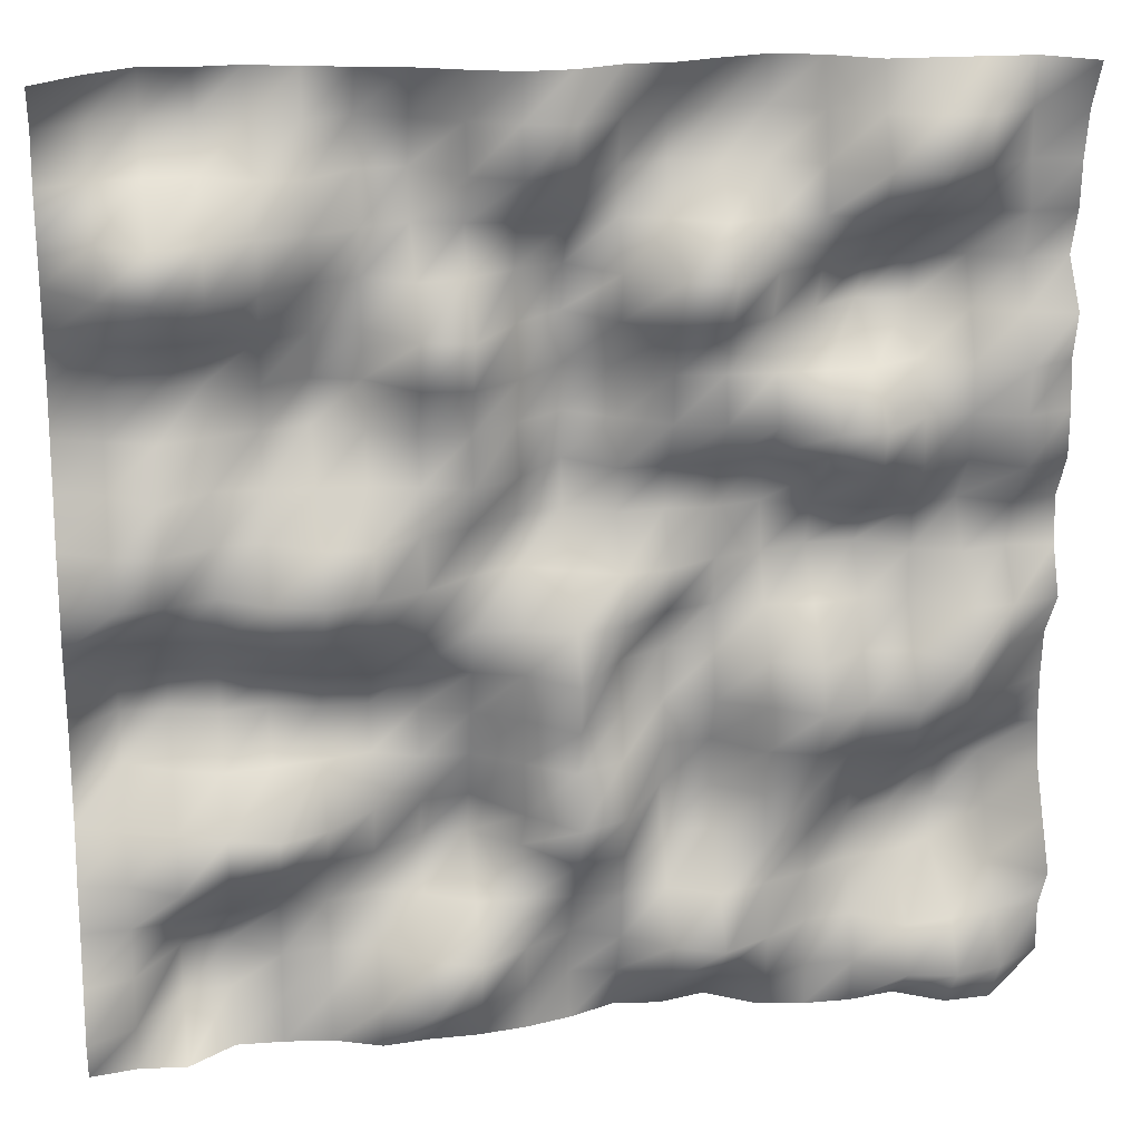
<metadata>
{"format":"obj","ext":"obj","renderer":"f3d","projection":"perspective","resolution":1024,"background":"white","views":[{"elev":19.3,"azim":170.4,"up":"+Z"}]}
</metadata>
<code>
o TerrainMesh
v -5 -0.399 -5
v -4.5 0.213 -5
v -4 0.249 -5
v -3.5 -0.04831 -5
v -3 0.05308 -5
v -2.5 0.05003 -5
v -2 -0.0365 -5
v -1.5 -0.3625 -5
v -1 -0.2285 -5
v -0.5 -0.2846 -5
v 0 -0.06568 -5
v 0.5 0.07628 -5
v 1 0.1509 -5
v 1.5 0.1649 -5
v 2 0.2257 -5
v 2.5 0.02492 -5
v 3 -0.03537 -5
v 3.5 -0.04988 -5
v 4 0.3301 -5
v 4.5 0.2846 -5
v 5 0.3752 -5
v -5 0.1712 -4.5
v -4.5 0.5186 -4.5
v -4 0.6446 -4.5
v -3.5 0.5466 -4.5
v -3 0.136 -4.5
v -2.5 0.1117 -4.5
v -2 0.3627 -4.5
v -1.5 0.215 -4.5
v -1 0.3003 -4.5
v -0.5 -0.09337 -4.5
v 0 -0.1369 -4.5
v 0.5 0.1622 -4.5
v 1 0.4799 -4.5
v 1.5 0.637 -4.5
v 2 0.3692 -4.5
v 2.5 -0.049 -4.5
v 3 -0.05647 -4.5
v 3.5 -0.4066 -4.5
v 4 -0.3173 -4.5
v 4.5 0.35 -4.5
v 5 0.6501 -4.5
v -5 0.1602 -4
v -4.5 0.1762 -4
v -4 0.3144 -4
v -3.5 0.376 -4
v -3 0.007406 -4
v -2.5 0.08038 -4
v -2 0.4205 -4
v -1.5 0.6939 -4
v -1 0.4762 -4
v -0.5 0.1425 -4
v 0 -0.08646 -4
v 0.5 0.2454 -4
v 1 0.5778 -4
v 1.5 0.4003 -4
v 2 -0.04726 -4
v 2.5 -0.1291 -4
v 3 -0.02574 -4
v 3.5 -0.4876 -4
v 4 -0.4524 -4
v 4.5 0.2409 -4
v 5 0.4095 -4
v -5 0.4164 -3.5
v -4.5 -0.07139 -3.5
v -4 -0.6012 -3.5
v -3.5 -0.3902 -3.5
v -3 -0.3061 -3.5
v -2.5 -0.03681 -3.5
v -2 0.1702 -3.5
v -1.5 0.3317 -3.5
v -1 0.09017 -3.5
v -0.5 0.1924 -3.5
v 0 0.1317 -3.5
v 0.5 0.1175 -3.5
v 1 0.1014 -3.5
v 1.5 -0.1829 -3.5
v 2 -0.3178 -3.5
v 2.5 -0.1881 -3.5
v 3 -0.1057 -3.5
v 3.5 -0.1107 -3.5
v 4 0.02677 -3.5
v 4.5 0.1464 -3.5
v 5 0.1471 -3.5
v -5 0.1605 -3
v -4.5 -0.3163 -3
v -4 -0.559 -3
v -3.5 -0.5251 -3
v -3 -0.3471 -3
v -2.5 0.05 -3
v -2 0.293 -3
v -1.5 -0.205 -3
v -1 -0.2061 -3
v -0.5 0.3103 -3
v 0 0.4839 -3
v 0.5 -0.1365 -3
v 1 -0.5743 -3
v 1.5 -0.5585 -3
v 2 -0.2155 -3
v 2.5 -0.03492 -3
v 3 0.2752 -3
v 3.5 0.3126 -3
v 4 0.5242 -3
v 4.5 0.2005 -3
v 5 0.1149 -3
v -5 -0.08481 -2.5
v -4.5 -0.5887 -2.5
v -4 -0.5449 -2.5
v -3.5 -0.2412 -2.5
v -3 -0.1067 -2.5
v -2.5 0.1772 -2.5
v -2 0.1636 -2.5
v -1.5 -0.2167 -2.5
v -1 -0.3201 -2.5
v -0.5 0.516 -2.5
v 0 0.7614 -2.5
v 0.5 0.2457 -2.5
v 1 -0.393 -2.5
v 1.5 -0.2732 -2.5
v 2 -0.1325 -2.5
v 2.5 0.3177 -2.5
v 3 0.532 -2.5
v 3.5 0.3688 -2.5
v 4 0.1535 -2.5
v 4.5 0.004166 -2.5
v 5 -0.249 -2.5
v -5 -0.1796 -2
v -4.5 -0.1667 -2
v -4 0.0552 -2
v -3.5 0.3672 -2
v -3 0.1265 -2
v -2.5 0.37 -2
v -2 0.2256 -2
v -1.5 -0.2405 -2
v -1 -0.1608 -2
v -0.5 0.1968 -2
v 0 0.4554 -2
v 0.5 0.09474 -2
v 1 -0.2551 -2
v 1.5 -0.274 -2
v 2 -0.4558 -2
v 2.5 -0.3409 -2
v 3 -0.2422 -2
v 3.5 -0.1588 -2
v 4 -0.3113 -2
v 4.5 -0.5944 -2
v 5 -0.2874 -2
v -5 -0.1864 -1.5
v -4.5 0.1479 -1.5
v -4 0.5061 -1.5
v -3.5 0.5491 -1.5
v -3 0.3707 -1.5
v -2.5 0.566 -1.5
v -2 0.2497 -1.5
v -1.5 -0.0181 -1.5
v -1 -0.186 -1.5
v -0.5 0.1533 -1.5
v 0 0.6178 -1.5
v 0.5 0.1676 -1.5
v 1 -0.1255 -1.5
v 1.5 -0.393 -1.5
v 2 -0.552 -1.5
v 2.5 -0.5459 -1.5
v 3 -0.6501 -1.5
v 3.5 -0.5789 -1.5
v 4 -0.7268 -1.5
v 4.5 -0.8024 -1.5
v 5 -0.2944 -1.5
v -5 -0.1295 -1
v -4.5 0.2246 -1
v -4 0.6342 -1
v -3.5 0.1767 -1
v -3 0.09303 -1
v -2.5 0.4595 -1
v -2 0.2341 -1
v -1.5 -0.1284 -1
v -1 -0.3296 -1
v -0.5 -0.03354 -1
v 0 0.661 -1
v 0.5 0.2235 -1
v 1 0.04501 -1
v 1.5 -0.2046 -1
v 2 -0.06982 -1
v 2.5 -0.1244 -1
v 3 -0.3078 -1
v 3.5 -0.5338 -1
v 4 -0.5884 -1
v 4.5 -0.4984 -1
v 5 -0.1158 -1
v -5 0.2131 -0.5
v -4.5 0.3432 -0.5
v -4 0.3913 -0.5
v -3.5 -0.07211 -0.5
v -3 -0.1011 -0.5
v -2.5 -0.01656 -0.5
v -2 -0.08027 -0.5
v -1.5 -0.2074 -0.5
v -1 -0.05893 -0.5
v -0.5 0.3404 -0.5
v 0 0.4579 -0.5
v 0.5 0.2633 -0.5
v 1 0.2199 -0.5
v 1.5 0.2619 -0.5
v 2 0.374 -0.5
v 2.5 0.4965 -0.5
v 3 0.4058 -0.5
v 3.5 0.1118 -0.5
v 4 0.02061 -0.5
v 4.5 0.016 -0.5
v 5 0.1376 -0.5
v -5 -0.003929 0
v -4.5 -0.06778 0
v -4 0.0652 0
v -3.5 -0.09965 0
v -3 -0.4608 0
v -2.5 -0.4762 0
v -2 -0.2969 0
v -1.5 -0.1606 0
v -1 0.119 0
v -0.5 0.187 0
v 0 0 0
v 0.5 -0.2329 0
v 1 -0.01433 0
v 1.5 0.3819 0
v 2 0.6059 0
v 2.5 0.7219 0
v 3 0.5692 0
v 3.5 0.2442 0
v 4 0.4278 0
v 4.5 0.5328 0
v 5 0.08884 0
v -5 -0.0491 0.5
v -4.5 0.07766 0.5
v -4 -0.2104 0.5
v -3.5 -0.02535 0.5
v -3 0.01065 0.5
v -2.5 -0.2573 0.5
v -2 -0.4089 0.5
v -1.5 -0.2721 0.5
v -1 -0.2974 0.5
v -0.5 -0.2655 0.5
v 0 -0.5209 0.5
v 0.5 -0.3404 0.5
v 1 0.003205 0.5
v 1.5 0.1918 0.5
v 2 0.5026 0.5
v 2.5 0.4659 0.5
v 3 0.1224 0.5
v 3.5 0.1391 0.5
v 4 0.4248 0.5
v 4.5 0.3165 0.5
v 5 0.07332 0.5
v -5 0.2397 1
v -4.5 0.5112 1
v -4 0.1698 1
v -3.5 0.3069 1
v -3 0.5734 1
v -2.5 0.2471 1
v -2 -0.2841 1
v -1.5 -0.1039 1
v -1 -0.1482 1
v -0.5 -0.1203 1
v 0 -0.6046 1
v 0.5 -0.004738 1
v 1 0.3296 1
v 1.5 0.1749 1
v 2 0.05703 1
v 2.5 0.05943 1
v 3 -0.001088 1
v 3.5 -0.01743 1
v 4 0.3618 1
v 4.5 -0.04797 1
v 5 -0.2052 1
v -5 0.2466 1.5
v -4.5 0.4351 1.5
v -4 0.2412 1.5
v -3.5 0.2884 1.5
v -3 0.7379 1.5
v -2.5 0.7714 1.5
v -2 0.388 1.5
v -1.5 0.2992 1.5
v -1 0.1241 1.5
v -0.5 -0.2106 1.5
v 0 -0.5597 1.5
v 0.5 -0.1828 1.5
v 1 0.1987 1.5
v 1.5 0.0181 1.5
v 2 -0.1405 1.5
v 2.5 -0.4431 1.5
v 3 -0.3148 1.5
v 3.5 -0.1595 1.5
v 4 0.0171 1.5
v 4.5 -0.1778 1.5
v 5 -0.3894 1.5
v -5 0.1968 2
v -4.5 0.4913 2
v -4 0.1982 2
v -3.5 -0.1099 2
v -3 0.1742 2
v -2.5 0.2181 2
v -2 0.2307 2
v -1.5 0.2023 2
v -1 0.1269 2
v -0.5 -0.3672 2
v 0 -0.5276 2
v 0.5 0.04115 2
v 1 0.4097 2
v 1.5 0.3485 2
v 2 -0.2256 2
v 2.5 -0.3736 2
v 3 -0.1201 2
v 3.5 -0.3493 2
v 4 -0.1529 2
v 4.5 -0.205 2
v 5 -0.5297 2
v -5 0.326 2.5
v -4.5 0.1973 2.5
v -4 -0.01812 2.5
v -3.5 -0.5173 2.5
v -3 -0.6598 2.5
v -2.5 -0.3232 2.5
v -2 0.0134 2.5
v -1.5 0.3933 2.5
v -1 0.4299 2.5
v -0.5 -0.05913 2.5
v 0 -0.6447 2.5
v 0.5 -0.1896 2.5
v 1 0.554 2.5
v 1.5 0.4409 2.5
v 2 -0.2405 2.5
v 2.5 -0.1772 2.5
v 3 0.03511 2.5
v 3.5 0.096 2.5
v 4 0.1606 2.5
v 4.5 0.04901 2.5
v 5 -0.3867 2.5
v -5 -0.04695 3
v -4.5 0.004755 3
v -4 -0.2387 3
v -3.5 -0.4309 3
v -3 -0.3344 3
v -2.5 -0.0356 3
v -2 0.2391 3
v -1.5 0.688 3
v -1 0.53 3
v -0.5 0.05436 3
v 0 -0.4982 3
v 0.5 -0.3203 3
v 1 -0.007098 3
v 1.5 0.08857 3
v 2 -0.2451 3
v 2.5 -0.05212 3
v 3 0.3471 3
v 3.5 0.5407 3
v 4 0.6281 3
v 4.5 0.4 3
v 5 -0.2997 3
v -5 0.1364 3.5
v -4.5 0.1781 3.5
v -4 0.08063 3.5
v -3.5 0.2214 3.5
v -3 0.2656 3.5
v -2.5 0.0502 3.5
v -2 0.007825 3.5
v -1.5 0.2427 3.5
v -1 -0.03943 3.5
v -0.5 -0.1984 3.5
v 0 -0.1107 3.5
v 0.5 -0.1365 3.5
v 1 -0.1852 3.5
v 1.5 -0.3092 3.5
v 2 -0.1566 3.5
v 2.5 0.1088 3.5
v 3 0.2161 3.5
v 3.5 0.3902 3.5
v 4 0.5639 3.5
v 4.5 0.24 3.5
v 5 -0.1409 3.5
v -5 0.1743 4
v -4.5 0.1098 4
v -4 0.4434 4
v -3.5 0.7525 4
v -3 0.556 4
v -2.5 0.02031 4
v -2 -0.3225 4
v -1.5 -0.2121 4
v -1 -0.3253 4
v -0.5 -0.258 4
v 0 0.3022 4
v 0.5 0.3798 4
v 1 0.123 4
v 1.5 -0.5048 4
v 2 -0.461 4
v 2.5 0.01277 4
v 3 -0.01269 4
v 3.5 -0.3101 4
v 4 -0.3144 4
v 4.5 -0.2111 4
v 5 0.01172 4
v -5 0.2877 4.5
v -4.5 0.1051 4.5
v -4 0.5021 4.5
v -3.5 0.4314 4.5
v -3 0.2306 4.5
v -2.5 -0.07908 4.5
v -2 -0.4528 4.5
v -1.5 -0.3949 4.5
v -1 -0.3564 4.5
v -0.5 -0.0268 4.5
v 0 0.3955 4.5
v 0.5 0.2514 4.5
v 1 0.01044 4.5
v 1.5 -0.3038 4.5
v 2 -0.5705 4.5
v 2.5 -0.3082 4.5
v 3 -0.4697 4.5
v 3.5 -0.7275 4.5
v 4 -0.7035 4.5
v 4.5 -0.5186 4.5
v 5 -0.2105 4.5
v -5 0.5591 5
v -4.5 0.1423 5
v -4 0.1349 5
v -3.5 0.1278 5
v -3 0.1328 5
v -2.5 -0.2144 5
v -2 -0.3746 5
v -1.5 -0.2087 5
v -1 -0.0008721 5
v -0.5 0.02948 5
v 0 0.2665 5
v 0.5 0.3056 5
v 1 0.1247 5
v 1.5 -0.1179 5
v 2 -0.2434 5
v 2.5 -0.3455 5
v 3 -0.5301 5
v 3.5 -0.4687 5
v 4 -0.5502 5
v 4.5 -0.1674 5
v 5 0.399 5
f 1 2 22
f 2 23 22
f 2 3 23
f 3 24 23
f 3 4 24
f 4 25 24
f 4 5 25
f 5 26 25
f 5 6 26
f 6 27 26
f 6 7 27
f 7 28 27
f 7 8 28
f 8 29 28
f 8 9 29
f 9 30 29
f 9 10 30
f 10 31 30
f 10 11 31
f 11 32 31
f 11 12 32
f 12 33 32
f 12 13 33
f 13 34 33
f 13 14 34
f 14 35 34
f 14 15 35
f 15 36 35
f 15 16 36
f 16 37 36
f 16 17 37
f 17 38 37
f 17 18 38
f 18 39 38
f 18 19 39
f 19 40 39
f 19 20 40
f 20 41 40
f 20 21 41
f 21 42 41
f 22 23 43
f 23 44 43
f 23 24 44
f 24 45 44
f 24 25 45
f 25 46 45
f 25 26 46
f 26 47 46
f 26 27 47
f 27 48 47
f 27 28 48
f 28 49 48
f 28 29 49
f 29 50 49
f 29 30 50
f 30 51 50
f 30 31 51
f 31 52 51
f 31 32 52
f 32 53 52
f 32 33 53
f 33 54 53
f 33 34 54
f 34 55 54
f 34 35 55
f 35 56 55
f 35 36 56
f 36 57 56
f 36 37 57
f 37 58 57
f 37 38 58
f 38 59 58
f 38 39 59
f 39 60 59
f 39 40 60
f 40 61 60
f 40 41 61
f 41 62 61
f 41 42 62
f 42 63 62
f 43 44 64
f 44 65 64
f 44 45 65
f 45 66 65
f 45 46 66
f 46 67 66
f 46 47 67
f 47 68 67
f 47 48 68
f 48 69 68
f 48 49 69
f 49 70 69
f 49 50 70
f 50 71 70
f 50 51 71
f 51 72 71
f 51 52 72
f 52 73 72
f 52 53 73
f 53 74 73
f 53 54 74
f 54 75 74
f 54 55 75
f 55 76 75
f 55 56 76
f 56 77 76
f 56 57 77
f 57 78 77
f 57 58 78
f 58 79 78
f 58 59 79
f 59 80 79
f 59 60 80
f 60 81 80
f 60 61 81
f 61 82 81
f 61 62 82
f 62 83 82
f 62 63 83
f 63 84 83
f 64 65 85
f 65 86 85
f 65 66 86
f 66 87 86
f 66 67 87
f 67 88 87
f 67 68 88
f 68 89 88
f 68 69 89
f 69 90 89
f 69 70 90
f 70 91 90
f 70 71 91
f 71 92 91
f 71 72 92
f 72 93 92
f 72 73 93
f 73 94 93
f 73 74 94
f 74 95 94
f 74 75 95
f 75 96 95
f 75 76 96
f 76 97 96
f 76 77 97
f 77 98 97
f 77 78 98
f 78 99 98
f 78 79 99
f 79 100 99
f 79 80 100
f 80 101 100
f 80 81 101
f 81 102 101
f 81 82 102
f 82 103 102
f 82 83 103
f 83 104 103
f 83 84 104
f 84 105 104
f 85 86 106
f 86 107 106
f 86 87 107
f 87 108 107
f 87 88 108
f 88 109 108
f 88 89 109
f 89 110 109
f 89 90 110
f 90 111 110
f 90 91 111
f 91 112 111
f 91 92 112
f 92 113 112
f 92 93 113
f 93 114 113
f 93 94 114
f 94 115 114
f 94 95 115
f 95 116 115
f 95 96 116
f 96 117 116
f 96 97 117
f 97 118 117
f 97 98 118
f 98 119 118
f 98 99 119
f 99 120 119
f 99 100 120
f 100 121 120
f 100 101 121
f 101 122 121
f 101 102 122
f 102 123 122
f 102 103 123
f 103 124 123
f 103 104 124
f 104 125 124
f 104 105 125
f 105 126 125
f 106 107 127
f 107 128 127
f 107 108 128
f 108 129 128
f 108 109 129
f 109 130 129
f 109 110 130
f 110 131 130
f 110 111 131
f 111 132 131
f 111 112 132
f 112 133 132
f 112 113 133
f 113 134 133
f 113 114 134
f 114 135 134
f 114 115 135
f 115 136 135
f 115 116 136
f 116 137 136
f 116 117 137
f 117 138 137
f 117 118 138
f 118 139 138
f 118 119 139
f 119 140 139
f 119 120 140
f 120 141 140
f 120 121 141
f 121 142 141
f 121 122 142
f 122 143 142
f 122 123 143
f 123 144 143
f 123 124 144
f 124 145 144
f 124 125 145
f 125 146 145
f 125 126 146
f 126 147 146
f 127 128 148
f 128 149 148
f 128 129 149
f 129 150 149
f 129 130 150
f 130 151 150
f 130 131 151
f 131 152 151
f 131 132 152
f 132 153 152
f 132 133 153
f 133 154 153
f 133 134 154
f 134 155 154
f 134 135 155
f 135 156 155
f 135 136 156
f 136 157 156
f 136 137 157
f 137 158 157
f 137 138 158
f 138 159 158
f 138 139 159
f 139 160 159
f 139 140 160
f 140 161 160
f 140 141 161
f 141 162 161
f 141 142 162
f 142 163 162
f 142 143 163
f 143 164 163
f 143 144 164
f 144 165 164
f 144 145 165
f 145 166 165
f 145 146 166
f 146 167 166
f 146 147 167
f 147 168 167
f 148 149 169
f 149 170 169
f 149 150 170
f 150 171 170
f 150 151 171
f 151 172 171
f 151 152 172
f 152 173 172
f 152 153 173
f 153 174 173
f 153 154 174
f 154 175 174
f 154 155 175
f 155 176 175
f 155 156 176
f 156 177 176
f 156 157 177
f 157 178 177
f 157 158 178
f 158 179 178
f 158 159 179
f 159 180 179
f 159 160 180
f 160 181 180
f 160 161 181
f 161 182 181
f 161 162 182
f 162 183 182
f 162 163 183
f 163 184 183
f 163 164 184
f 164 185 184
f 164 165 185
f 165 186 185
f 165 166 186
f 166 187 186
f 166 167 187
f 167 188 187
f 167 168 188
f 168 189 188
f 169 170 190
f 170 191 190
f 170 171 191
f 171 192 191
f 171 172 192
f 172 193 192
f 172 173 193
f 173 194 193
f 173 174 194
f 174 195 194
f 174 175 195
f 175 196 195
f 175 176 196
f 176 197 196
f 176 177 197
f 177 198 197
f 177 178 198
f 178 199 198
f 178 179 199
f 179 200 199
f 179 180 200
f 180 201 200
f 180 181 201
f 181 202 201
f 181 182 202
f 182 203 202
f 182 183 203
f 183 204 203
f 183 184 204
f 184 205 204
f 184 185 205
f 185 206 205
f 185 186 206
f 186 207 206
f 186 187 207
f 187 208 207
f 187 188 208
f 188 209 208
f 188 189 209
f 189 210 209
f 190 191 211
f 191 212 211
f 191 192 212
f 192 213 212
f 192 193 213
f 193 214 213
f 193 194 214
f 194 215 214
f 194 195 215
f 195 216 215
f 195 196 216
f 196 217 216
f 196 197 217
f 197 218 217
f 197 198 218
f 198 219 218
f 198 199 219
f 199 220 219
f 199 200 220
f 200 221 220
f 200 201 221
f 201 222 221
f 201 202 222
f 202 223 222
f 202 203 223
f 203 224 223
f 203 204 224
f 204 225 224
f 204 205 225
f 205 226 225
f 205 206 226
f 206 227 226
f 206 207 227
f 207 228 227
f 207 208 228
f 208 229 228
f 208 209 229
f 209 230 229
f 209 210 230
f 210 231 230
f 211 212 232
f 212 233 232
f 212 213 233
f 213 234 233
f 213 214 234
f 214 235 234
f 214 215 235
f 215 236 235
f 215 216 236
f 216 237 236
f 216 217 237
f 217 238 237
f 217 218 238
f 218 239 238
f 218 219 239
f 219 240 239
f 219 220 240
f 220 241 240
f 220 221 241
f 221 242 241
f 221 222 242
f 222 243 242
f 222 223 243
f 223 244 243
f 223 224 244
f 224 245 244
f 224 225 245
f 225 246 245
f 225 226 246
f 226 247 246
f 226 227 247
f 227 248 247
f 227 228 248
f 228 249 248
f 228 229 249
f 229 250 249
f 229 230 250
f 230 251 250
f 230 231 251
f 231 252 251
f 232 233 253
f 233 254 253
f 233 234 254
f 234 255 254
f 234 235 255
f 235 256 255
f 235 236 256
f 236 257 256
f 236 237 257
f 237 258 257
f 237 238 258
f 238 259 258
f 238 239 259
f 239 260 259
f 239 240 260
f 240 261 260
f 240 241 261
f 241 262 261
f 241 242 262
f 242 263 262
f 242 243 263
f 243 264 263
f 243 244 264
f 244 265 264
f 244 245 265
f 245 266 265
f 245 246 266
f 246 267 266
f 246 247 267
f 247 268 267
f 247 248 268
f 248 269 268
f 248 249 269
f 249 270 269
f 249 250 270
f 250 271 270
f 250 251 271
f 251 272 271
f 251 252 272
f 252 273 272
f 253 254 274
f 254 275 274
f 254 255 275
f 255 276 275
f 255 256 276
f 256 277 276
f 256 257 277
f 257 278 277
f 257 258 278
f 258 279 278
f 258 259 279
f 259 280 279
f 259 260 280
f 260 281 280
f 260 261 281
f 261 282 281
f 261 262 282
f 262 283 282
f 262 263 283
f 263 284 283
f 263 264 284
f 264 285 284
f 264 265 285
f 265 286 285
f 265 266 286
f 266 287 286
f 266 267 287
f 267 288 287
f 267 268 288
f 268 289 288
f 268 269 289
f 269 290 289
f 269 270 290
f 270 291 290
f 270 271 291
f 271 292 291
f 271 272 292
f 272 293 292
f 272 273 293
f 273 294 293
f 274 275 295
f 275 296 295
f 275 276 296
f 276 297 296
f 276 277 297
f 277 298 297
f 277 278 298
f 278 299 298
f 278 279 299
f 279 300 299
f 279 280 300
f 280 301 300
f 280 281 301
f 281 302 301
f 281 282 302
f 282 303 302
f 282 283 303
f 283 304 303
f 283 284 304
f 284 305 304
f 284 285 305
f 285 306 305
f 285 286 306
f 286 307 306
f 286 287 307
f 287 308 307
f 287 288 308
f 288 309 308
f 288 289 309
f 289 310 309
f 289 290 310
f 290 311 310
f 290 291 311
f 291 312 311
f 291 292 312
f 292 313 312
f 292 293 313
f 293 314 313
f 293 294 314
f 294 315 314
f 295 296 316
f 296 317 316
f 296 297 317
f 297 318 317
f 297 298 318
f 298 319 318
f 298 299 319
f 299 320 319
f 299 300 320
f 300 321 320
f 300 301 321
f 301 322 321
f 301 302 322
f 302 323 322
f 302 303 323
f 303 324 323
f 303 304 324
f 304 325 324
f 304 305 325
f 305 326 325
f 305 306 326
f 306 327 326
f 306 307 327
f 307 328 327
f 307 308 328
f 308 329 328
f 308 309 329
f 309 330 329
f 309 310 330
f 310 331 330
f 310 311 331
f 311 332 331
f 311 312 332
f 312 333 332
f 312 313 333
f 313 334 333
f 313 314 334
f 314 335 334
f 314 315 335
f 315 336 335
f 316 317 337
f 317 338 337
f 317 318 338
f 318 339 338
f 318 319 339
f 319 340 339
f 319 320 340
f 320 341 340
f 320 321 341
f 321 342 341
f 321 322 342
f 322 343 342
f 322 323 343
f 323 344 343
f 323 324 344
f 324 345 344
f 324 325 345
f 325 346 345
f 325 326 346
f 326 347 346
f 326 327 347
f 327 348 347
f 327 328 348
f 328 349 348
f 328 329 349
f 329 350 349
f 329 330 350
f 330 351 350
f 330 331 351
f 331 352 351
f 331 332 352
f 332 353 352
f 332 333 353
f 333 354 353
f 333 334 354
f 334 355 354
f 334 335 355
f 335 356 355
f 335 336 356
f 336 357 356
f 337 338 358
f 338 359 358
f 338 339 359
f 339 360 359
f 339 340 360
f 340 361 360
f 340 341 361
f 341 362 361
f 341 342 362
f 342 363 362
f 342 343 363
f 343 364 363
f 343 344 364
f 344 365 364
f 344 345 365
f 345 366 365
f 345 346 366
f 346 367 366
f 346 347 367
f 347 368 367
f 347 348 368
f 348 369 368
f 348 349 369
f 349 370 369
f 349 350 370
f 350 371 370
f 350 351 371
f 351 372 371
f 351 352 372
f 352 373 372
f 352 353 373
f 353 374 373
f 353 354 374
f 354 375 374
f 354 355 375
f 355 376 375
f 355 356 376
f 356 377 376
f 356 357 377
f 357 378 377
f 358 359 379
f 359 380 379
f 359 360 380
f 360 381 380
f 360 361 381
f 361 382 381
f 361 362 382
f 362 383 382
f 362 363 383
f 363 384 383
f 363 364 384
f 364 385 384
f 364 365 385
f 365 386 385
f 365 366 386
f 366 387 386
f 366 367 387
f 367 388 387
f 367 368 388
f 368 389 388
f 368 369 389
f 369 390 389
f 369 370 390
f 370 391 390
f 370 371 391
f 371 392 391
f 371 372 392
f 372 393 392
f 372 373 393
f 373 394 393
f 373 374 394
f 374 395 394
f 374 375 395
f 375 396 395
f 375 376 396
f 376 397 396
f 376 377 397
f 377 398 397
f 377 378 398
f 378 399 398
f 379 380 400
f 380 401 400
f 380 381 401
f 381 402 401
f 381 382 402
f 382 403 402
f 382 383 403
f 383 404 403
f 383 384 404
f 384 405 404
f 384 385 405
f 385 406 405
f 385 386 406
f 386 407 406
f 386 387 407
f 387 408 407
f 387 388 408
f 388 409 408
f 388 389 409
f 389 410 409
f 389 390 410
f 390 411 410
f 390 391 411
f 391 412 411
f 391 392 412
f 392 413 412
f 392 393 413
f 393 414 413
f 393 394 414
f 394 415 414
f 394 395 415
f 395 416 415
f 395 396 416
f 396 417 416
f 396 397 417
f 397 418 417
f 397 398 418
f 398 419 418
f 398 399 419
f 399 420 419
f 400 401 421
f 401 422 421
f 401 402 422
f 402 423 422
f 402 403 423
f 403 424 423
f 403 404 424
f 404 425 424
f 404 405 425
f 405 426 425
f 405 406 426
f 406 427 426
f 406 407 427
f 407 428 427
f 407 408 428
f 408 429 428
f 408 409 429
f 409 430 429
f 409 410 430
f 410 431 430
f 410 411 431
f 411 432 431
f 411 412 432
f 412 433 432
f 412 413 433
f 413 434 433
f 413 414 434
f 414 435 434
f 414 415 435
f 415 436 435
f 415 416 436
f 416 437 436
f 416 417 437
f 417 438 437
f 417 418 438
f 418 439 438
f 418 419 439
f 419 440 439
f 419 420 440
f 420 441 440

</code>
